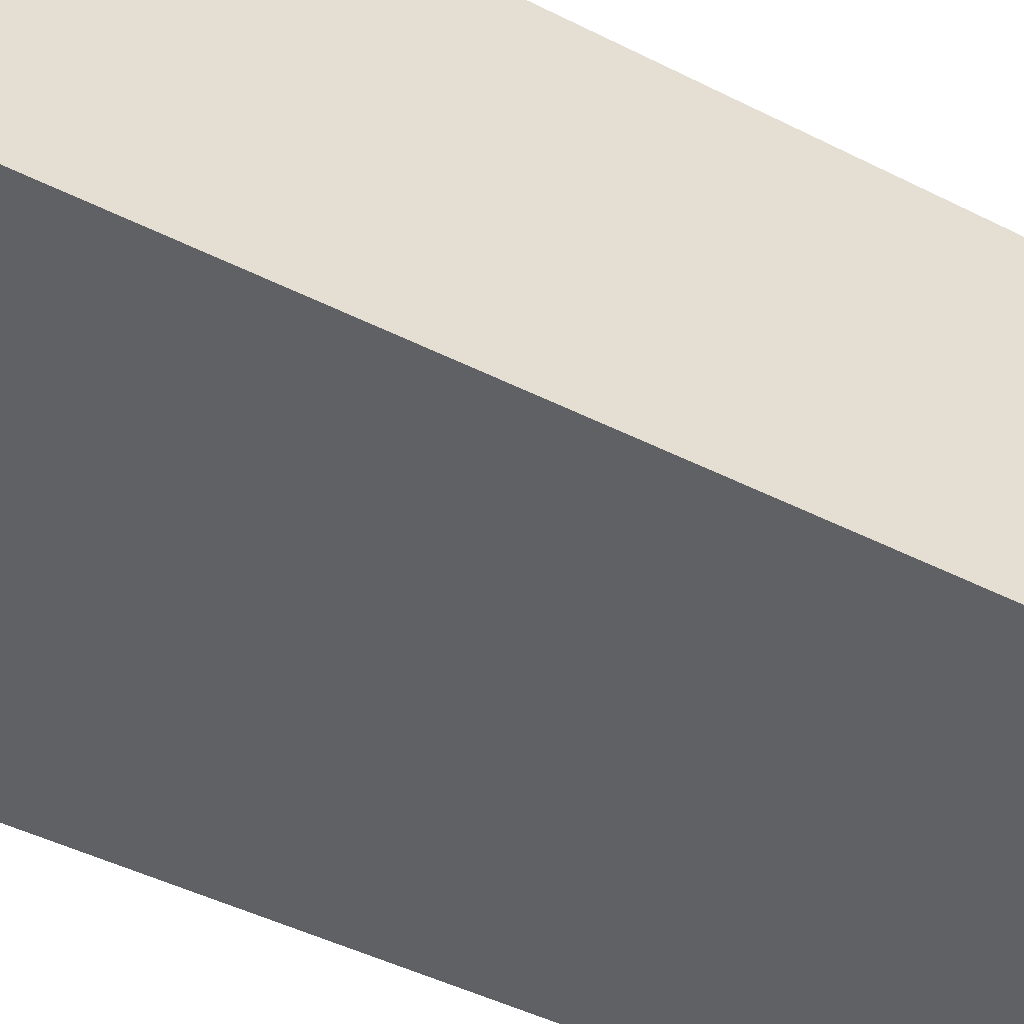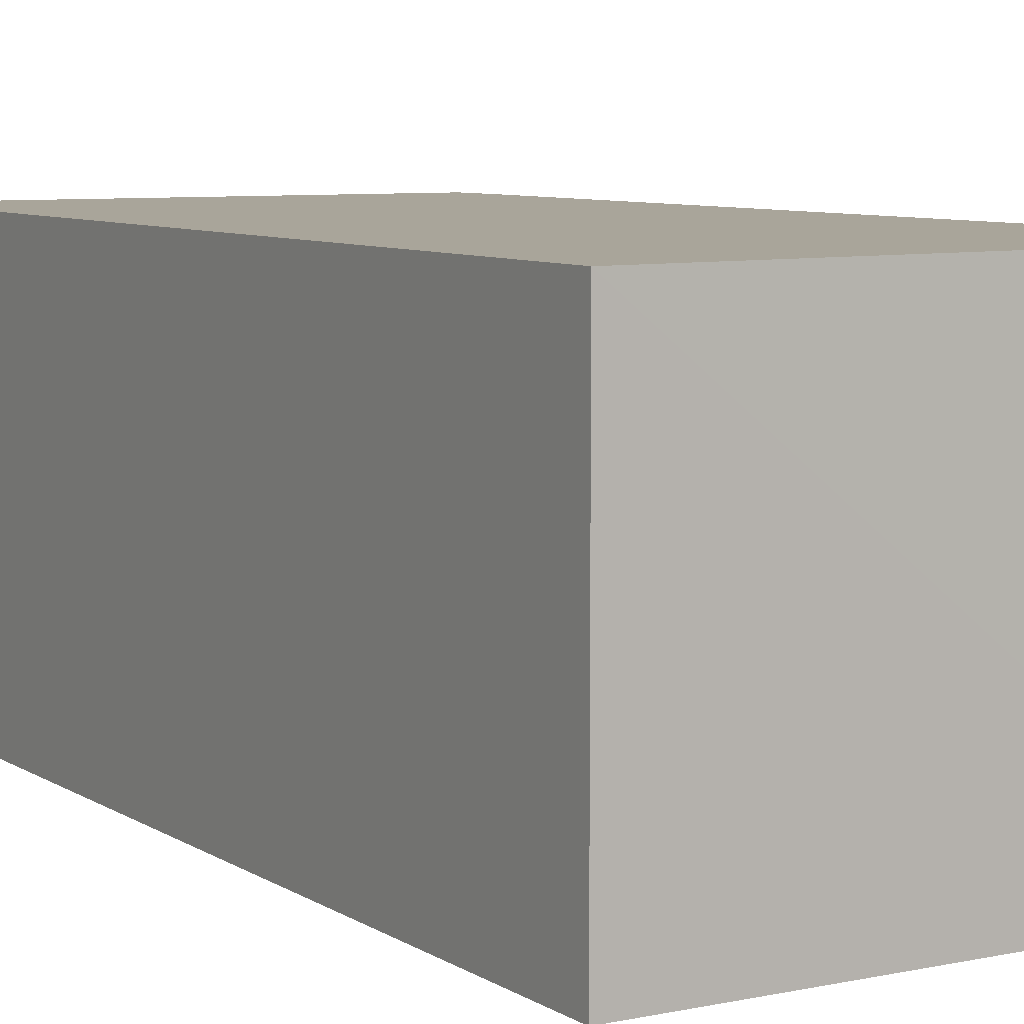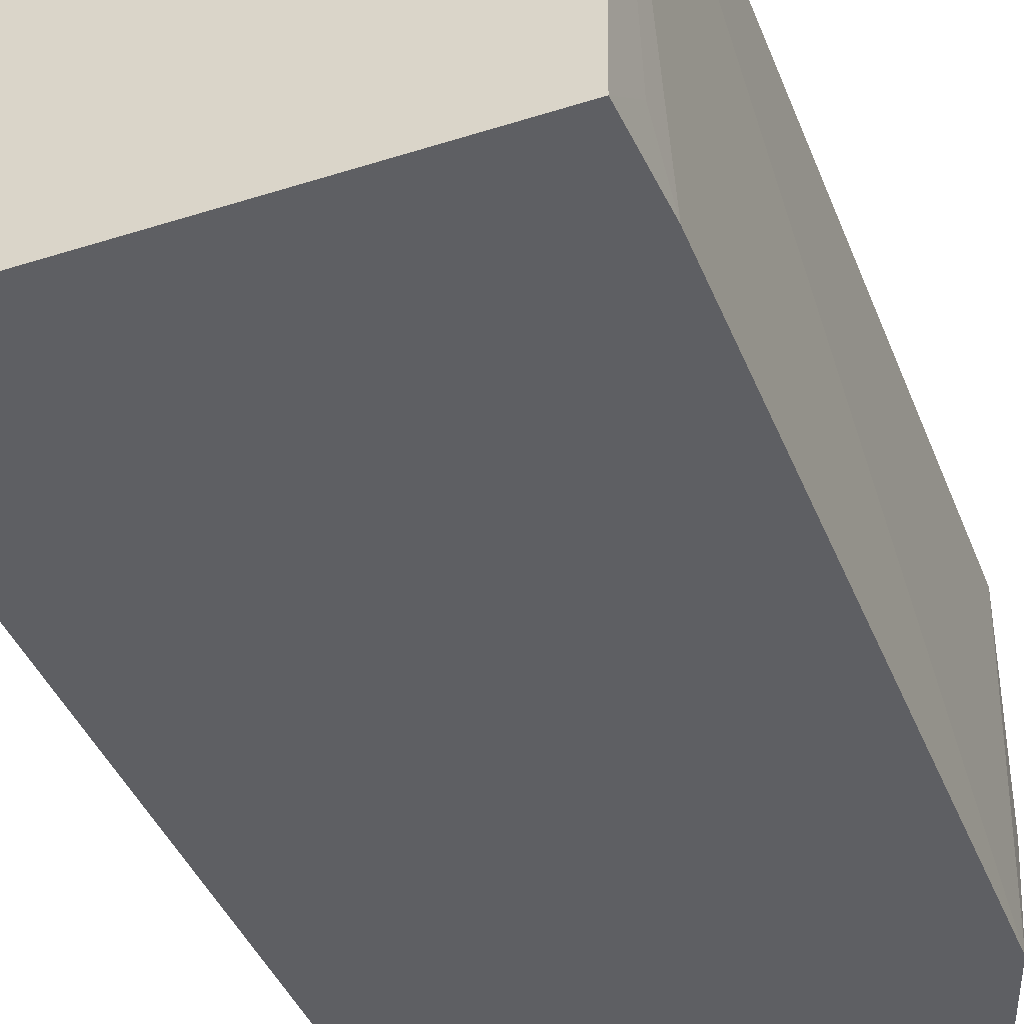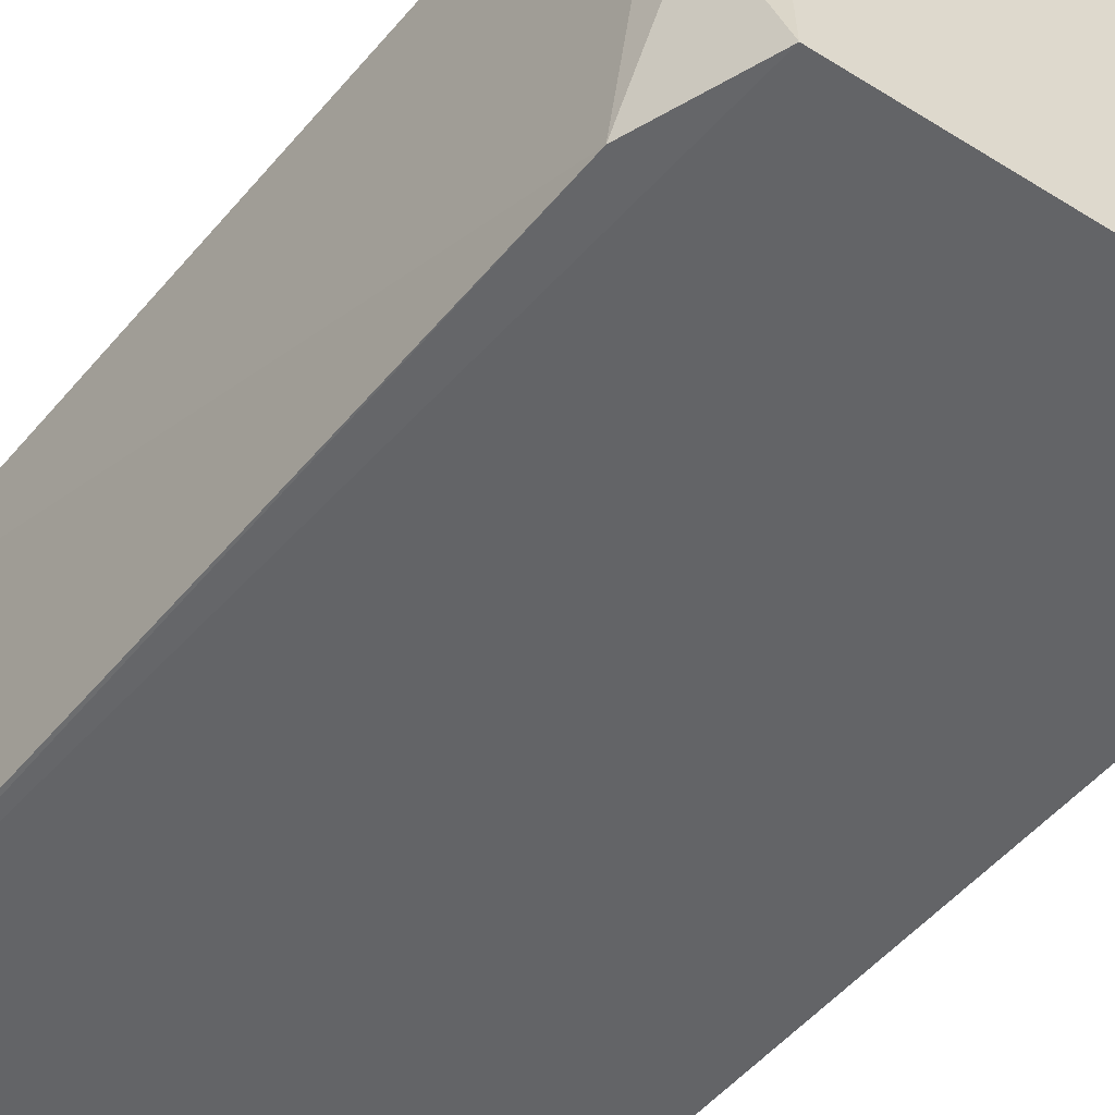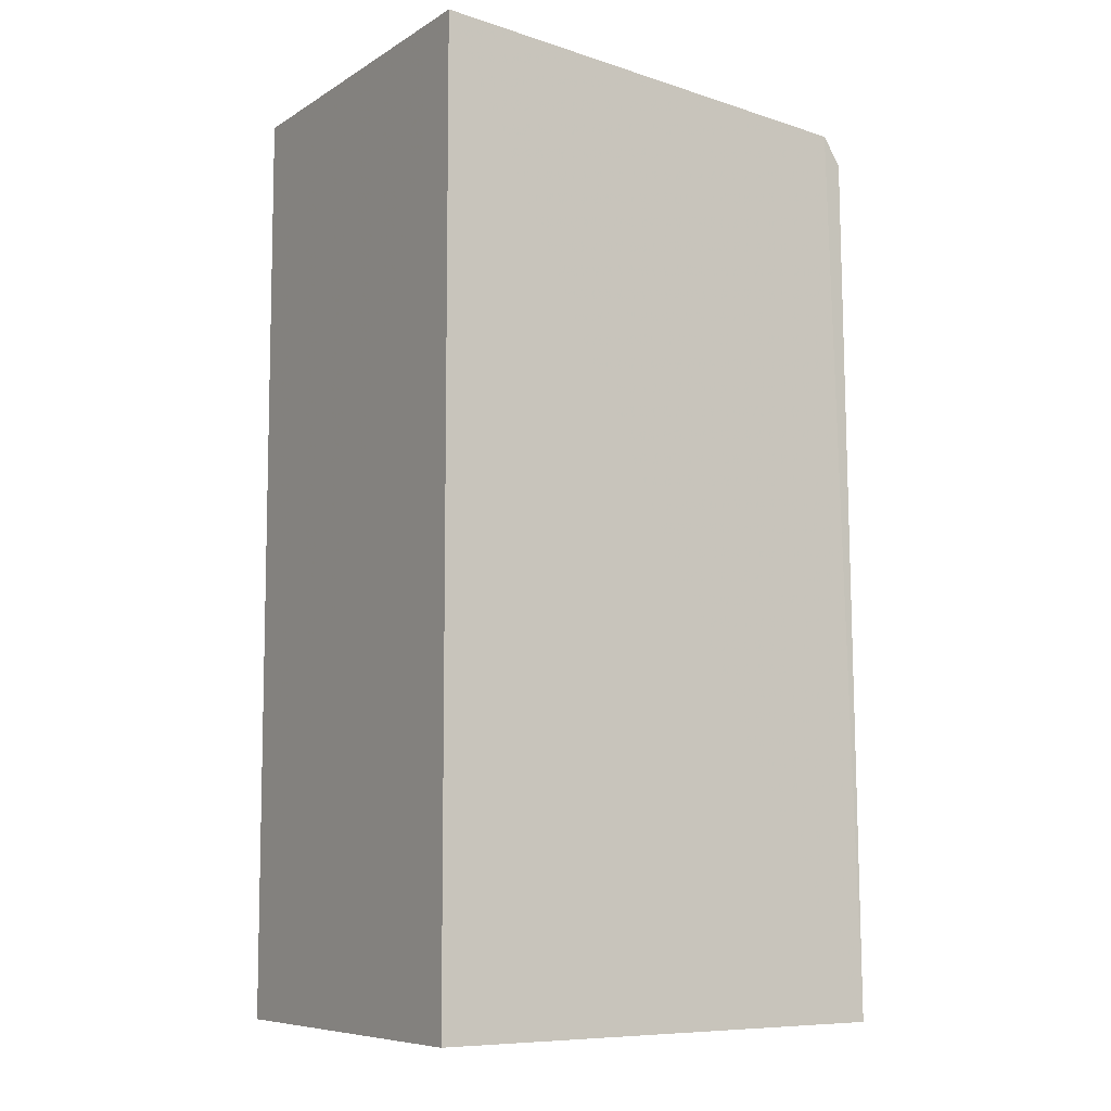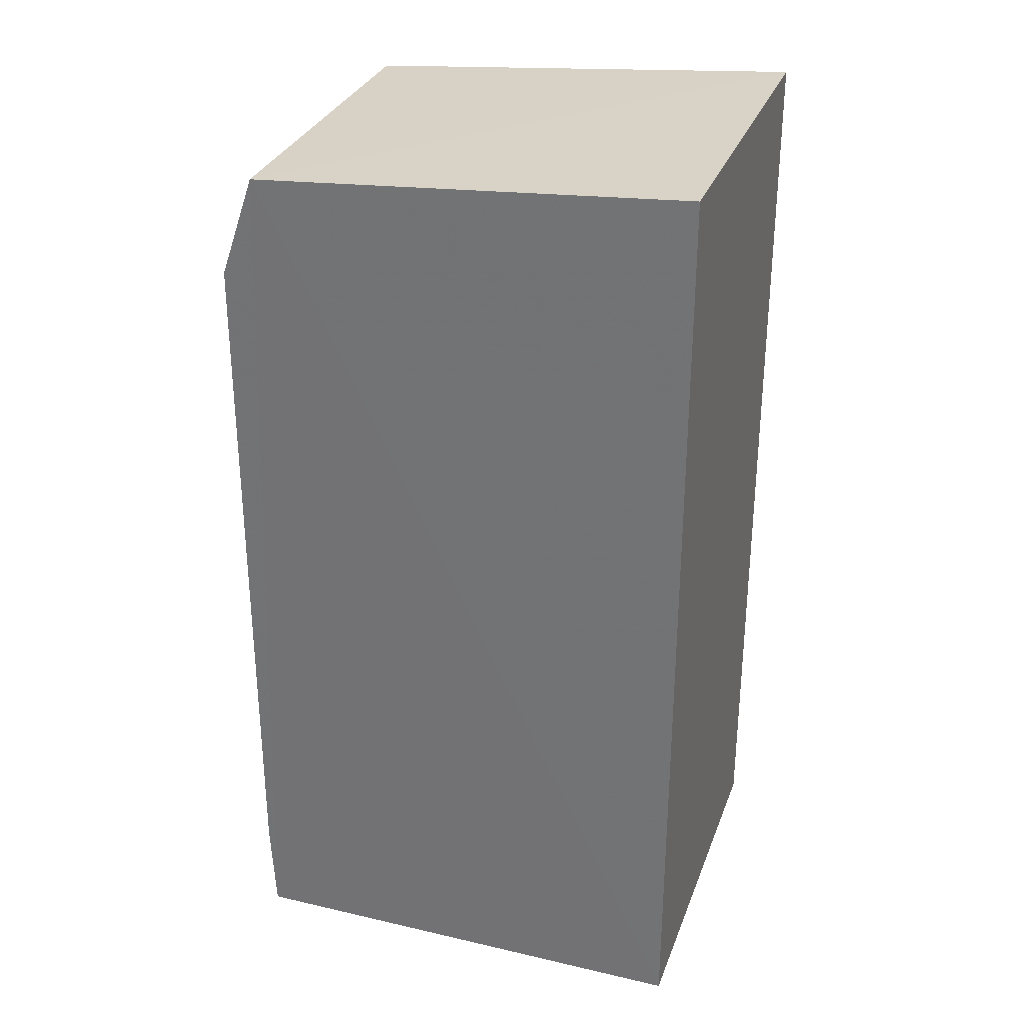
<metadata>
{"format":"obj","ext":"obj","renderer":"f3d","projection":"perspective","resolution":1024,"background":"white","views":[{"elev":-47.0,"azim":-119.6,"up":"+Z"},{"elev":7.5,"azim":-31.0,"up":"+Z"},{"elev":-41.8,"azim":21.0,"up":"+Z"},{"elev":-51.2,"azim":141.7,"up":"+Z"},{"elev":-8.1,"azim":-32.5,"up":"+Y"},{"elev":30.7,"azim":-161.6,"up":"+Y"}]}
</metadata>
<code>
v 0.04078 0.02301 0.03149
v 0.04184 -0.01112 0.03152
v 0.04174 0.01936 0.01711
v 0.02381 0.02444 0.01709
v 0.02381 -0.0112 0.03148
v 0.04038 0.02322 0.01709
v 0.04151 0.02197 0.03145
v 0.02381 0.02446 0.03148
v 0.0416 -0.01119 0.01709
v 0.04146 0.02186 0.02253
v 0.04178 -0.007543 0.01711
v 0.02381 -0.0112 0.01709
v 0.04174 -0.009307 0.01891
f 7 1 2
f 7 2 3
f 8 5 2
f 8 2 1
f 8 6 4
f 8 1 6
f 9 2 5
f 9 6 3
f 10 6 1
f 10 1 7
f 10 7 3
f 10 3 6
f 11 9 3
f 11 3 2
f 12 9 5
f 12 4 6
f 12 6 9
f 12 8 4
f 12 5 8
f 13 11 2
f 13 2 9
f 13 9 11

</code>
